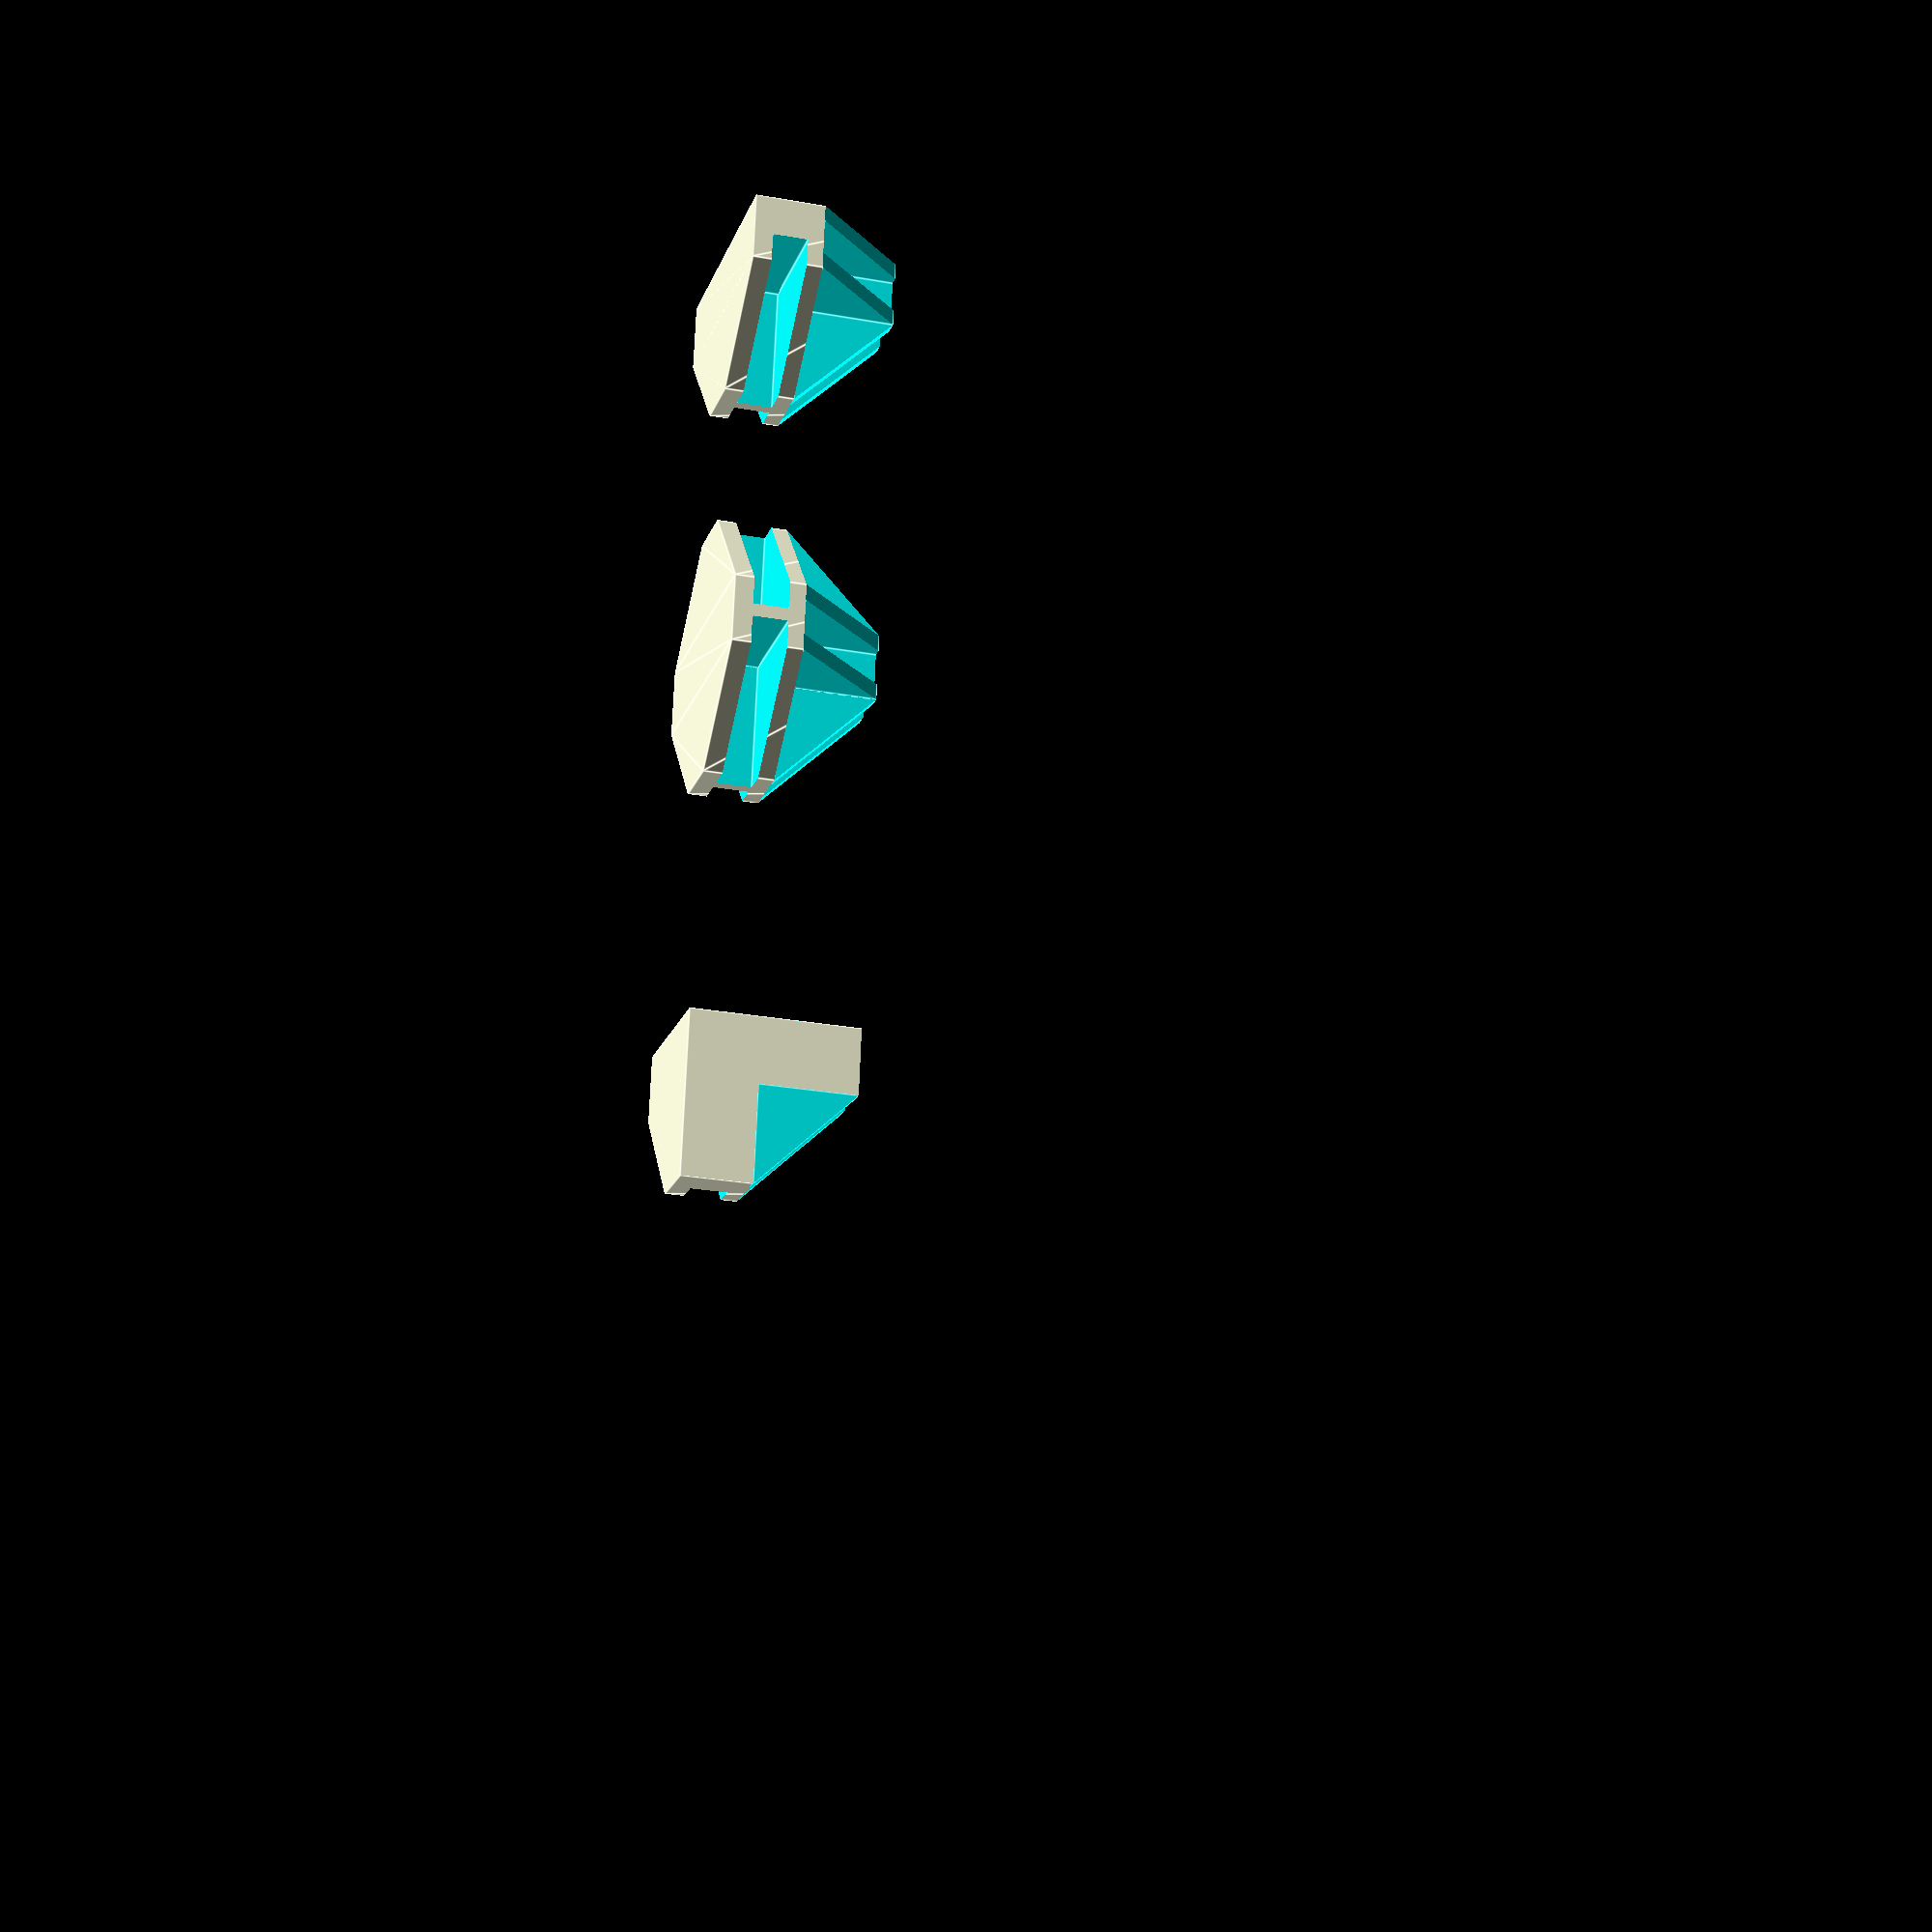
<openscad>
// 
// Shelf joining pieces (3 kinds, by cutting one design)
// Alex Hunsley
//
// Based on the shelf joining piece in the set I bought online
//

// pergola (Gordon)
//

// measurement params are per page 6 on my green notebook 2024-05-27
// See screenshot "shelf_joiners_design_and_parameters.jpg"
//

// a big value for cutaways
inf = 50;

eps = 0.001;

// thickness of 'wood grasping' parts
a = 1.25;

// base z thicknesses
b = 1.25;
c = 1.5;

d = 0.5;


// wood (shelf) thickness
W = 2.8;

// gap between shelf and 'grasping' wall (on just one side)
G = 0.0;


// protrusion of the arm grippers away from centre
f = 7.75;

// 'nobble' grip radius
r = 0; // impl later
// 'nobble' sticking out amount
K = 0; // impl later

T_1 = 2 * (K + G) + W;
T_2 = 2 * G + W;

// same but including the 'grasping' walls
T_1b = T_1 + 2 * a;
T_2b = T_2 + b + c;


oct_short_edge = T_1 + 2 * a;

// base 'height' before bits go inwards at 45 deg
e = c + T_2 + b;

total_height = T_2b + f;

base_part_height = T_2b;


x = T_1b / 2;
y = f + T_1b / 2;


// amount we cut into the 45 degree slopes
slope_cut_in = 2;

oct_poly_coords = [
                    [x, y], [y, x],
                    [y, -x], [x, -y],
                    [-x, -y], [-y, -x],
                    [-y, x], [-x, y]
                  ];


module base_for_cutting() {
    linear_extrude(height = total_height, convexity = 1, center = false) {
        polygon(oct_poly_coords);
    }
}

// grip travel from body.
// this limits our grip to being cut away this amount from the wall.
// To reduce print time.
// To disable, set to 0.
enable_slope_cut = false;

pp = enable_slope_cut ? 2 : f;


module main(miss_centre_beam_angles = [], miss_quarter_cut_angles = []) {
    difference() {
        base_for_cutting();

        // cuts
        for (rot = [0 : 90 : 270]) {
            rotate([0, 0, rot]) {
                // the cutaways at top (the very visible ones)
                translate([0, 0, base_part_height]) {
                    // big corner cut
                    translate([x - eps, x - eps, 0])
                        cube(inf);
                    // cut for the upright shelf gripper
                    if (!in_array(rot, miss_centre_beam_angles)) {
                        translate([- T_1 / 2, x - x / 2 + 0.5, 0])
                            cube([T_1, inf, inf]);
                    }
                    // slope cut at 45 deg
                    translate([-inf/2, x, f])
                        rotate([-45, 0, 0])
                            cube([inf, inf, inf]);
                }
                
                // the 4 cutaways in base (more hidden)
                // big corner cut
                if (!in_array(rot, miss_quarter_cut_angles)) {
                    translate([d, d, c - G])
                        cube([inf, inf, T_2]);
                }
                
                // little notch in the 45 degree slope
                translate([- inf / 2, T_1b / 2 + pp, base_part_height + pp])
                    cube([inf, inf, inf]);
                
                // reduction cut similar to notch further after corner cut
                
//                translate([(T_1b + f)/2, (T_1b + f)/2, 0])
//                    cube(30);
            }
        }  
    }    
}

piece_tx = 32;

// piece 1 (entire piece)
main();

// piece 2 (two quadrants)
translate([-piece_tx, 0, -eps])
    intersection() {
        main(miss_centre_beam_angles = [90], miss_quarter_cut_angles = [90, 180]);
        translate([-T_1b / 2, -inf/2, 0])
            cube(inf);
    }

// piece 1 (one quadrant)
translate([piece_tx, 0, -eps])
    intersection() {
        main(miss_centre_beam_angles = [90, 180], miss_quarter_cut_angles = [90, 180, 270]);
        translate([-T_1b / 2, -T_1b / 2, 0])
            cube(inf);
    }

echo(total_height);


// helpers
    
function in_array(value, arr) = len(search(value, arr)) > 0;
    
//let t = in_array(5, [1, 2, 5, 7]);
    
//echo("ASDasd", in_array(2, [1, 2, 5, 7]));
    
    
</openscad>
<views>
elev=26.0 azim=82.6 roll=254.0 proj=p view=edges
</views>
